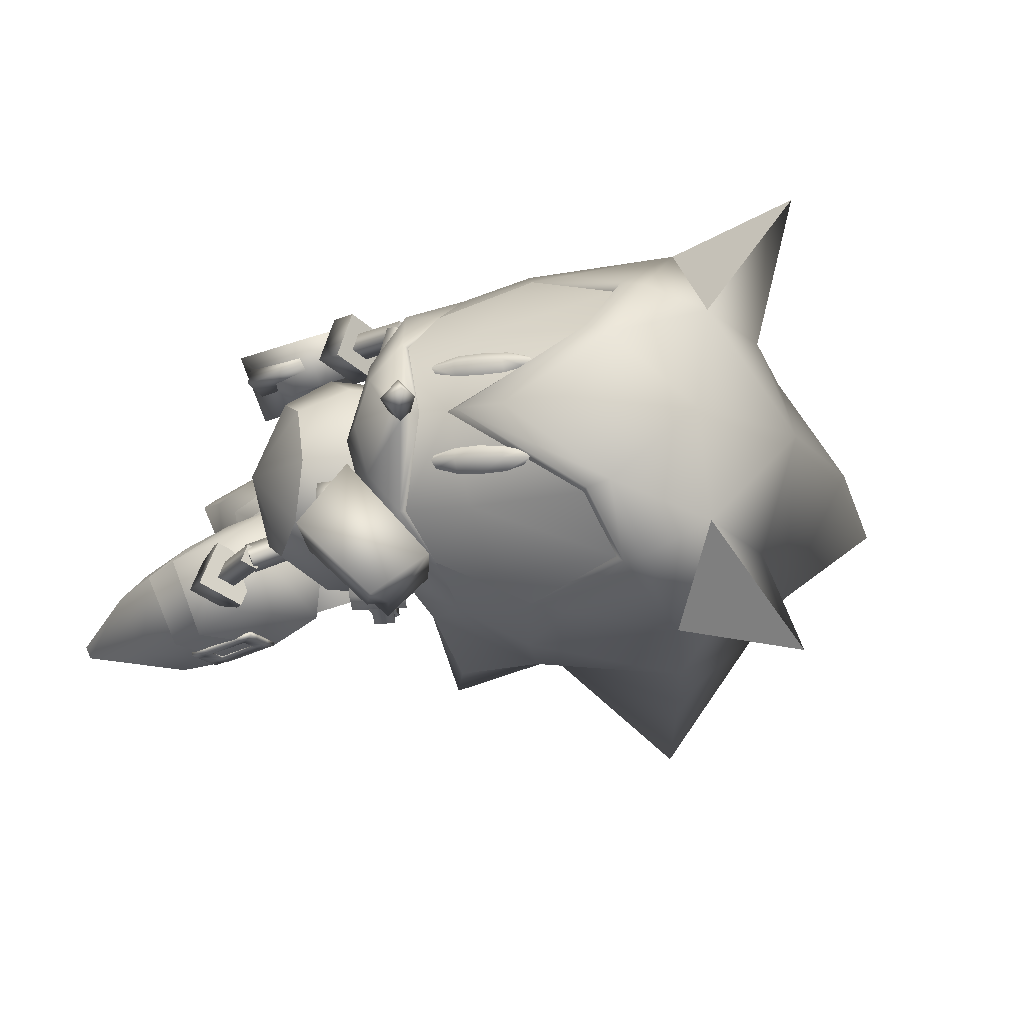
<metadata>
{"format":"obj","ext":"obj","renderer":"f3d","projection":"perspective","resolution":1024,"background":"white","views":[{"elev":-14.5,"azim":-15.7,"up":"+Z"}]}
</metadata>
<code>
v -3.778 11.88 -5.033
v -4.298 10.24 0.5012
v -2.174 10.33 -4.551
v -7.283 13.3 -1.159
v -5.545 13.39 -5.235
v -9.319 16.27 -4.381
v -0.6304 7.574 -0.7671
v -0.6736 8.683 -3.605
v -2.618 8.614 0.9945
v -5.805 11.79 -0.1896
v -9.518 16.26 -3.917
v 1.172 13.97 2.327
v 2.281 12.23 1.336
v -1.931 12.03 -2.167
v -3.631 15.47 0.3375
v -3.779 18.83 3.806
v -0.2114 15.66 3.151
v 1.746 9.096 -2.429
v -0.7643 10.21 -3.196
v 3.078 10.39 -0.01111
v -2.857 13.76 -1.034
v -4.17 18.81 3.486
v 0.3998 -10.34 1.757
v 0.02464 -9.482 1.96
v -0.2268 -9.658 1.732
v 0.7278 -9.84 2.184
v 0.5411 -10.15 1.338
v -0.07298 -9.642 1.518
v 1.922 -11.23 1.76
v 1.496 -10.27 2.228
v 1.116 -10.84 1.761
v 2.251 -10.71 2.187
v 2.065 -11.01 1.342
v 1.291 -10.6 1.302
v 2.91 -11.56 1.757
v 2.846 -11.14 1.98
v 2.749 -11.3 1.538
v 0.4455 -10.38 -1.751
v -0.2437 -9.76 -1.675
v 0.02123 -9.473 -1.898
v 0.724 -9.809 -2.125
v 0.5413 -10.1 -1.283
v -0.07509 -9.638 -1.458
v 1.969 -11.18 -1.797
v 1.202 -10.82 -1.792
v 1.491 -10.22 -2.174
v 2.245 -10.67 -2.139
v 2.06 -10.99 -1.34
v 1.289 -10.57 -1.252
v 2.88 -11.43 -1.777
v 2.775 -11.07 -1.968
v 2.696 -11.23 -1.497
v -3.491 -2.742 -0.01684
v -3.549 -1.851 2.133
v -3.68 0.2992 3.023
v -3.806 2.445 2.13
v -3.859 3.334 -0.02036
v -3.801 2.443 -2.17
v -3.674 0.296 -3.06
v -3.545 -1.854 -2.168
v -1.239 -3.199 0.03112
v 12.32 -12.7 -8.309
v 1.558 -3.106 5.87
v 0.221 -2.124 3.457
v 0.2464 -10.14 0.00283
v 4.065 -7.548 -6.089
v 4.725 -11.75 -2.981
v 4.738 -11.77 2.955
v -2.677 6.042 2.12
v -2.803 6.296 2.254
v -1.952 6.442 2.139
v -1.78 6.095 2.871
v -2.513 5.721 2.859
v -2.656 5.998 3.011
v -1.164 3.134 0.5128
v -0.4309 3.508 0.5244
v -0.2666 3.187 1.264
v -0.9992 2.812 1.252
v -2.085 6.696 2.282
v -1.91 6.346 3.009
v -3.809 3.733 -2.808
v -4.094 3.786 -2.924
v -3.979 4.303 -2.233
v -4.274 4.349 -2.352
v -4.255 3.709 -1.726
v -4.108 3.15 -2.311
v -4.425 3.203 -2.44
v -0.466 3.191 -1.443
v -0.6136 3.751 -0.8582
v -0.9124 3.167 -0.3607
v -0.7648 2.608 -0.9454
v -4.543 3.757 -1.843
v -1.987 6.188 2.216
v -1.263 8.079 1.224
v -1.874 6.498 2.892
v -1.153 8.388 1.898
v -2.579 6.763 2.882
v -1.854 8.654 1.891
v -2.7 6.432 2.216
v -1.964 8.345 1.217
v -2.133 5.835 2.391
v -2.013 6.141 3.076
v -2.819 6.114 2.385
v -2.723 6.41 3.058
v 1.051 -2.401 -2.987
v 3.698 0.7917 -3.853
v 3.428 -1.174 -2.826
v -1.857 0.4051 -4.225
v 0.8739 0.5683 -4.223
v -1.679 -2.568 -2.99
v 3.682 2.944 -0.01225
v 3.297 -2.364 -0.009905
v 7.117 2.439 -2.382
v 1.121 -3.631 -0.01153
v -1.606 -3.794 -0.01431
v 2.963 2.697 -2.685
v 2.201 3.672 -0.01418
v 0.6177 4.772 -0.01641
v 0.6938 3.539 -2.991
v -2.113 4.605 -0.01919
v -2.037 3.376 -2.994
v 3.422 -1.171 2.805
v 3.69 0.7957 3.831
v 1.045 -2.398 2.963
v 7.112 2.442 2.365
v 2.957 2.7 2.66
v 0.6876 3.542 2.959
v -2.043 3.379 2.957
v 0.8651 0.5726 4.195
v -1.866 0.4095 4.192
v -1.686 -2.565 2.96
v 6.238 6.505 -0.01079
v 1.204 3.53 0.5859
v 1.206 3.529 -0.6216
v 0.7273 4.46 -0.01897
v -3.871 4.064 -2.181
v -4.302 6.273 -2.307
v -4.554 3.946 -1.887
v -4.983 6.155 -2.017
v -4.83 3.854 -2.582
v -5.262 6.063 -2.707
v -4.143 3.947 -2.875
v -4.581 6.181 -2.998
v -3.785 3.653 -2.171
v -4.071 3.575 -2.85
v -4.745 3.442 -2.57
v -4.471 3.53 -1.867
v 16.99 -6.16 -0.01999
v 9.105 -12.48 -3.866
v 13.1 -10.77 -0.02795
v 5.43 -12.53 -2.666
v 8.426 -13.16 -0.02618
v 7.113 -11.45 -4.969
v 6.402 -10.91 -5.143
v 4.665 -12.23 -2.949
v 6.26 -10.59 -4.898
v 10.58 -5.033 -7.879
v 4.64 -5.218 -7.129
v 5.757 -2.451 -7.267
v 2.069 -5.075 -5.962
v 1.532 -3.064 -5.819
v 0.7083 -6.76 -4.608
v 15.06 -1.485 -5.37
v 2.101 1.937 -2.985
v 0.2058 -2.099 -3.393
v 0.6967 -0.3986 0.03691
v 3.799 1.33 -7.07
v 7.278 0.3269 -6.5
v 14.86 8.292 -9.023
v 11.91 -1.054 -8.22
v 8.053 0.9585 -3.555
v 10.57 9.028 0.04895
v 9.052 -9.067 -7.083
v 12.43 -8.874 -4.05
v 0.4093 -10.65 0.000631
v 1.788 -11.68 -0.006137
v 2.363 0.7041 0.03718
v 5.685 9.267 -6.303
v 5.705 1.523 0.03271
v 6.161 3.809 -2.622
v 5.271 -7.915 -6.33
v 3.695 -12.76 -0.01425
v 15.51 -3.491 4.355
v 12.45 -8.903 4.011
v 9.122 -12.51 3.816
v 5.441 -12.55 2.632
v 7.135 -11.48 4.934
v 6.425 -10.95 5.116
v 5.299 -7.961 6.329
v 4.092 -7.591 6.096
v 4.678 -12.25 2.92
v 6.282 -10.63 4.874
v 10.61 -5.09 7.876
v 4.672 -5.269 7.15
v 5.79 -2.503 7.304
v 2.095 -5.118 5.996
v 0.7288 -6.793 4.635
v 15.09 -1.523 5.372
v 2.115 1.915 3.07
v 3.831 1.279 7.142
v 11.94 -1.113 8.239
v 14.9 8.227 9.096
v 10.41 0.01439 3.344
v 8.069 0.9327 3.606
v 9.083 -9.118 7.057
v 12.36 -12.76 8.243
v 6.173 3.79 2.702
v 12.89 -0.2111 0.01052
v 22.01 2.839 0.001289
v 15.49 -3.46 -4.369
v 10.4 0.03835 -3.31
v 7.307 0.2799 6.55
v 5.713 9.221 6.424
v -0.1104 12.63 2.999
v 0.2201 12.94 2.84
v -0.4378 13.13 3.279
v 0.7291 11.35 2.281
v 0.7542 13.45 2.583
v -0.1073 13.44 3.12
v 1.057 10.84 2.001
v 1.387 11.16 1.842
v 1.06 11.66 2.122
v 1.921 11.66 1.586
v 1.594 12.16 1.866
v 1.924 12.48 1.707
v 2.252 11.98 1.427
v 0.7573 14.26 2.705
v 0.4268 13.95 2.863
v 1.085 13.76 2.425
v -0.1992 13.46 2.966
v -0.5297 13.15 3.125
v -0.2022 12.65 2.845
v 0.6373 11.36 2.127
v 0.9647 10.86 1.847
v 1.295 11.17 1.688
v 1.829 11.68 1.431
v 2.16 11.99 1.272
v 1.832 12.49 1.552
v 0.9929 13.78 2.27
v 0.6654 14.28 2.55
v 0.3349 13.97 2.709
v 0.1283 12.96 2.686
v 0.6624 13.47 2.429
v 1.502 12.18 1.711
v 0.9678 11.68 1.968
v -5.086 10.41 -4.95
v -5.553 10.86 -5.08
v -4.752 10.76 -4.982
v -3.889 9.259 -4.617
v -4.213 11.32 -5.033
v -5.219 11.21 -5.112
v -3.422 8.809 -4.487
v -3.555 9.605 -4.648
v -3.088 9.156 -4.518
v -3.016 10.17 -4.7
v -2.549 9.716 -4.57
v -2.682 10.51 -4.731
v -2.215 10.06 -4.601
v -4.346 12.11 -5.195
v -4.68 11.77 -5.163
v -3.879 11.66 -5.065
v -5.566 10.89 -4.902
v -5.232 11.24 -4.934
v -5.099 10.44 -4.772
v -3.902 9.287 -4.439
v -3.435 8.838 -4.309
v -3.101 9.184 -4.34
v -2.562 9.744 -4.392
v -2.228 10.09 -4.423
v -2.695 10.54 -4.553
v -3.892 11.69 -4.887
v -4.359 12.14 -5.017
v -4.693 11.8 -4.985
v -4.226 11.35 -4.855
v -4.765 10.79 -4.804
v -3.029 10.19 -4.522
v -3.568 9.634 -4.47
v -0.8608 1.372 7.419
v 0.7585 2.196 6.787
v -1.478 1.182 5.589
v 0.1444 2.007 4.959
v 0.2394 3.252 6.844
v -2.003 2.248 5.659
v -1.378 2.423 7.482
v -0.3693 3.074 5.026
v -0.6215 -7.648 -3.024
v -0.6425 -9.644 0.006588
v 1.33 -9.245 -3.126
v 3.102 -8.318 -5.235
v -0.608 -7.67 3.052
v 1.344 -9.267 3.133
v 3.126 -8.356 5.241
v -1.4 -8.448 -7.039
v -1.72 -9.918 -6.883
v -3.428 -7.384 -4.917
v -4.088 -8.872 -4.427
v -2.037 -7.538 -3.51
v -3.452 -10.95 -2.375
v -0.008422 -8.602 -5.632
v -0.7687 -11.84 -5.541
v -2.481 -10.01 -7.019
v -2.792 -11.97 -7.079
v -4.375 -9.243 -5.062
v -5.193 -11.22 -4.623
v -3.147 -8.081 -4.792
v -2.588 -8.565 -4.537
v -3.068 -7.783 -3.868
v -3.519 -10.72 -2.883
v -4.345 -10.28 -2.953
v -4.448 -10.63 -3.859
v -3.298 -10.39 -4.036
v -2.393 -8.367 -3.737
v -3.745 12.08 1.645
v -3.301 10.61 1.026
v -1.4 12.16 3.551
v -0.8289 10.82 3.135
v -6.022 5.897 -3.012
v -3.543 6.439 -1.999
v -3.775 7.6 -2.058
v -5.302 6.134 -1.244
v -4.262 6.202 -3.77
v -5.523 7.289 -1.313
v -4.497 7.367 -3.839
v -6.248 7.046 -3.08
v -2.312 9.108 2.423
v -0.5146 8.422 2.436
v -0.8033 7.625 0.6944
v -0.1376 9.409 1.914
v -2.603 8.31 0.6788
v -2.225 9.313 0.1603
v -1.938 10.09 1.908
v -0.4167 8.621 0.1798
v 0.7093 3.785 6.033
v -1.858 2.615 4.695
v 0.2159 5.208 6.172
v -2.595 2.184 6.487
v -2.792 4.035 4.653
v -0.02758 3.354 7.824
v -4.708 5.414 6.481
v -0.9085 6.559 7.993
v 0.01929 5.462 5.463
v -2.39 4.59 4.262
v -0.3503 7.402 5.658
v -3.417 6.518 4.184
v -1.965 3.202 5.169
v -2.045 3.506 5.885
v -2.722 2.683 5.494
v -4.241 5.328 6.181
v -3.718 5.637 4.975
v -4.442 5.07 5.303
v -3.06 5.249 5.886
v -2.659 3.092 6.295
v -7.637 9.793 -2.043
v -6.818 8.427 -1.603
v -6.431 9.813 -4.815
v -5.603 8.555 -4.622
v -0.3872 -6.72 -4.524
v -2.277 -6.566 -6.491
v -2.229 -6.171 -4.595
v -0.7186 -7.821 -4.288
v -0.4324 -7.117 -6.423
v -2.565 -7.276 -4.364
v -0.7668 -8.234 -6.178
v -2.62 -7.675 -6.246
v -1.322 -9.69 -0.3147
v -1.32 -9.692 0.3306
v -1.058 -4.5 -6.34
v -1.7 -6.613 -5.888
v -1.04 -4.347 -5.603
v -1.68 -6.461 -5.154
v -0.3185 -4.563 -5.582
v -0.9618 -6.676 -5.129
v -0.3286 -4.693 -6.324
v -0.982 -6.828 -5.863
v -0.9279 -4.112 -6.434
v -0.2231 -4.335 -6.397
v -0.1907 -4.173 -5.674
v -0.9163 -3.95 -5.691
v -4.912 0.2207 -0.01986
v 0.07996 -0.6668 6.024
v 0.52 -0.09843 5.612
v 0.6138 0.04179 5.888
v 1.178 -0.6016 5.622
v 1.269 -0.4612 5.891
v 0.7438 -1.152 6.053
v 0.8432 -0.9971 6.348
v -0.9718 -2.283 2.894
v -0.5377 -1.732 2.463
v 0.126 -2.217 2.492
v -0.308 -2.768 2.923
v 0.1691 -0.5223 6.288
v 0.8278 -0.2086 5.595
v -0.1618 1.814 5.712
v 1.066 -0.1343 6.304
v 0.07423 1.886 6.42
v 0.4307 -0.4582 6.546
v -0.5578 1.565 6.664
v 0.2024 -0.5552 5.835
v -0.7939 1.492 5.956
v 0.9996 -0.591 5.566
v 0.6052 -0.8399 6.518
v 0.3725 -0.8943 5.817
v 1.25 -0.5168 6.28
v -0.029 -4.173 -5.835
v -0.6718 -3.728 -6.107
v -0.6914 -3.904 -6.377
v -1.192 -4.238 -5.713
v -1.211 -4.408 -5.98
v -0.5512 -4.691 -5.467
v -0.5718 -4.878 -5.76
v 0.185 -2.187 -2.749
v -0.4556 -1.734 -2.996
v -0.9777 -2.252 -2.628
v -0.3371 -2.705 -2.381
v -0.04863 -4.337 -6.103
v -0.3636 -6.024 -4.78
v -1.589 -5.608 -2.895
v 0.6324 -4.229 -5.282
v -0.6849 -3.546 -3.448
v -2.383 -5.586 0.02506
v -0.8883 -7.842 -3.102
v -2.009 -7.493 -1.729
v -1.702 -9.537 0.009321
v -2.544 -7.691 0.01784
v -0.9909 -9.833 0.006682
v -0.3424 -6.058 4.818
v 0.6559 -4.267 5.328
v -1.576 -5.629 2.942
v -0.6694 -3.571 3.505
v -0.8745 -7.864 3.129
v -2.001 -7.506 1.764
v -1.26 -11.61 0.00087
v -1.816 -11.36 -0.6138
v -1.903 -12.41 -0.000584
v -2.353 -11.02 0.00543
v -1.813 -11.36 0.6198
v -8.573 11.54 -2.659
v -7.582 11.56 -4.932
v -5.468 6.617 -1.258
v -3.326 5.657 -1.972
v -4.238 6.586 -3.958
v -4.188 13.95 2.433
v -2.263 14.02 3.994
v -2.371 8.661 0.296
v -0.03968 8.684 2.133
v -0.2003 7.541 0.05788
f 432 365 425
f 433 423 365
f 434 433 432
f 434 435 433
f 433 365 432
f 435 423 433
f 425 366 432
f 366 423 436
f 432 436 434
f 436 435 434
f 432 366 436
f 436 423 435
f 1 2 3
f 4 5 6
f 7 8 9
f 5 10 1
f 9 3 2
f 10 2 1
f 11 4 6
f 4 10 5
f 8 3 9
f 12 13 14
f 15 16 17
f 18 19 20
f 17 12 21
f 19 14 13
f 21 12 14
f 22 16 15
f 15 17 21
f 20 19 13
f 23 24 25
f 24 23 26
f 27 25 28
f 25 27 23
f 29 30 31
f 30 29 32
f 33 31 34
f 31 33 29
f 35 32 29
f 32 35 36
f 37 29 33
f 29 37 35
f 31 26 23
f 26 31 30
f 34 23 27
f 23 34 31
f 38 39 40
f 40 41 38
f 42 43 39
f 39 38 42
f 44 45 46
f 46 47 44
f 48 49 45
f 45 44 48
f 50 44 47
f 47 51 50
f 52 48 44
f 44 50 52
f 45 38 41
f 41 46 45
f 49 42 38
f 38 45 49
f 361 358 357
f 357 358 359
f 281 285 282
f 279 282 278
f 278 284 283
f 280 283 281
f 282 283 284
f 278 282 284
f 281 283 285
f 285 283 282
f 279 281 282
f 280 278 283
f 286 65 287
f 65 286 288
f 66 156 289
f 162 66 289
f 288 156 67
f 286 162 288
f 67 65 288
f 289 156 288
f 289 288 162
f 65 290 287
f 290 65 291
f 292 192 190
f 292 190 197
f 68 192 291
f 291 197 290
f 291 65 68
f 291 192 292
f 197 291 292
f 293 294 295
f 295 296 297
f 297 298 299
f 299 300 293
f 301 302 303
f 299 293 297
f 303 296 301
f 304 298 303
f 302 300 304
f 301 294 302
f 295 294 296
f 297 296 298
f 299 298 300
f 293 300 294
f 303 302 304
f 297 293 295
f 301 296 294
f 303 298 296
f 304 300 298
f 302 294 300
f 305 306 307
f 308 309 310
f 309 307 310
f 310 305 311
f 311 306 308
f 308 312 309
f 308 310 311
f 306 312 307
f 310 307 305
f 311 305 306
f 308 306 312
f 309 312 307
f 313 14 314
f 315 316 13
f 315 314 316
f 21 14 313
f 12 315 13
f 313 314 315
f 329 327 325
f 325 327 326
f 318 319 322
f 320 322 317
f 317 324 323
f 321 323 318
f 322 323 324
f 317 322 324
f 318 323 319
f 319 323 322
f 320 318 322
f 321 317 323
f 280 281 278
f 278 281 279
f 327 332 328
f 326 328 325
f 325 331 330
f 329 330 327
f 328 330 331
f 325 328 331
f 327 330 332
f 332 330 328
f 326 327 328
f 329 325 330
f 333 334 335
f 334 336 337
f 336 338 339
f 338 333 340
f 341 342 343
f 338 336 333
f 342 341 337
f 344 342 339
f 343 344 340
f 341 343 335
f 334 337 335
f 336 339 337
f 338 340 339
f 333 335 340
f 342 344 343
f 336 334 333
f 341 335 337
f 342 337 339
f 344 339 340
f 343 340 335
f 345 346 347
f 348 349 350
f 350 349 347
f 349 351 345
f 351 348 346
f 348 350 352
f 348 351 349
f 346 352 347
f 349 345 347
f 351 346 345
f 348 352 346
f 350 347 352
f 353 354 2
f 355 3 356
f 355 356 354
f 10 353 2
f 1 3 355
f 353 355 354
f 358 364 362
f 359 362 357
f 357 360 363
f 361 363 358
f 362 363 360
f 357 362 360
f 358 363 364
f 364 363 362
f 359 358 362
f 361 357 363
f 317 318 320
f 321 318 317
f 214 215 216
f 217 215 214
f 218 219 215
f 220 221 222
f 222 223 224
f 225 224 226
f 227 228 218
f 225 229 224
f 216 230 231
f 214 231 232
f 217 232 233
f 220 233 234
f 221 234 235
f 223 235 236
f 226 236 237
f 225 237 238
f 229 238 239
f 227 239 240
f 228 240 241
f 219 241 230
f 218 242 243
f 224 243 244
f 222 244 245
f 215 245 242
f 230 232 231
f 242 233 232
f 245 234 233
f 245 236 235
f 244 237 236
f 239 241 240
f 243 230 241
f 243 239 244
f 219 216 215
f 222 215 217
f 228 219 218
f 217 220 222
f 221 223 222
f 223 226 224
f 229 227 218
f 218 224 229
f 219 230 216
f 216 231 214
f 214 232 217
f 217 233 220
f 220 234 221
f 221 235 223
f 223 236 226
f 226 237 225
f 225 238 229
f 229 239 227
f 227 240 228
f 228 241 219
f 215 242 218
f 218 243 224
f 224 244 222
f 222 245 215
f 242 232 230
f 245 233 242
f 235 234 245
f 244 236 245
f 238 237 244
f 243 241 239
f 242 230 243
f 238 244 239
f 246 247 248
f 249 246 248
f 250 248 251
f 252 253 254
f 253 255 256
f 257 258 255
f 259 250 260
f 257 255 261
f 247 262 263
f 246 264 262
f 249 265 264
f 252 266 265
f 254 267 266
f 256 268 267
f 258 269 268
f 257 270 269
f 261 271 270
f 259 272 271
f 260 273 272
f 251 263 273
f 250 274 275
f 255 276 274
f 253 277 276
f 248 275 277
f 263 262 264
f 275 264 265
f 277 265 266
f 277 267 268
f 276 268 269
f 271 272 273
f 274 273 263
f 274 276 271
f 251 248 247
f 253 249 248
f 260 250 251
f 249 253 252
f 254 253 256
f 256 255 258
f 261 250 259
f 250 261 255
f 251 247 263
f 247 246 262
f 246 249 264
f 249 252 265
f 252 254 266
f 254 256 267
f 256 258 268
f 258 257 269
f 257 261 270
f 261 259 271
f 259 260 272
f 260 251 273
f 248 250 275
f 250 255 274
f 255 253 276
f 253 248 277
f 275 263 264
f 277 275 265
f 267 277 266
f 276 277 268
f 270 276 269
f 274 271 273
f 275 274 263
f 270 271 276
f 437 353 10
f 9 2 354
f 438 1 355
f 8 356 3
f 438 355 353
f 439 354 356
f 5 438 6
f 437 11 6
f 4 11 437
f 8 440 441
f 440 9 439
f 439 441 440
f 4 437 10
f 439 9 354
f 5 1 438
f 441 356 8
f 437 438 353
f 441 439 356
f 438 437 6
f 7 440 8
f 7 9 440
f 442 21 313
f 19 314 14
f 443 315 12
f 20 13 316
f 443 313 315
f 444 316 314
f 17 16 443
f 442 16 22
f 15 442 22
f 20 445 446
f 446 444 19
f 444 446 445
f 15 21 442
f 444 314 19
f 17 443 12
f 445 20 316
f 442 313 443
f 445 316 444
f 443 16 442
f 18 20 446
f 18 446 19
f 69 70 71
f 71 79 72
f 72 80 73
f 73 74 69
f 75 69 76
f 76 71 77
f 77 72 78
f 78 73 75
f 69 71 76
f 71 72 77
f 72 73 78
f 73 69 75
f 71 70 79
f 72 79 80
f 73 80 74
f 69 74 70
f 81 82 83
f 83 84 85
f 85 92 86
f 86 87 81
f 88 81 89
f 89 83 90
f 90 85 91
f 91 86 88
f 81 83 89
f 83 85 90
f 85 86 91
f 86 81 88
f 83 82 84
f 85 84 92
f 86 92 87
f 81 87 82
f 104 101 102
f 103 101 104
f 93 94 95
f 95 96 97
f 97 98 99
f 99 100 93
f 95 94 96
f 97 96 98
f 99 98 100
f 93 100 94
f 101 93 102
f 102 95 104
f 104 97 103
f 103 99 101
f 95 102 93
f 97 104 95
f 99 103 97
f 93 101 99
f 79 74 80
f 70 74 79
f 105 106 107
f 108 109 110
f 59 108 60
f 111 112 113
f 105 112 114
f 110 105 115
f 60 110 53
f 111 116 117
f 118 117 119
f 120 118 121
f 57 120 58
f 119 116 109
f 121 119 108
f 58 121 59
f 106 116 113
f 112 105 107
f 106 105 109
f 112 107 113
f 106 113 107
f 122 123 124
f 125 112 111
f 114 112 124
f 117 126 111
f 126 117 127
f 127 118 128
f 128 120 56
f 123 126 129
f 129 127 130
f 125 126 123
f 122 124 112
f 129 124 123
f 125 122 112
f 122 125 123
f 53 115 131
f 115 114 124
f 124 129 130
f 131 130 55
f 55 130 128
f 110 109 105
f 60 108 110
f 115 105 114
f 53 110 115
f 119 117 116
f 121 118 119
f 58 120 121
f 109 116 106
f 108 119 109
f 59 121 108
f 127 117 118
f 128 118 120
f 56 120 57
f 129 126 127
f 130 127 128
f 53 131 54
f 115 124 131
f 124 130 131
f 131 55 54
f 55 128 56
f 132 133 134
f 132 134 135
f 132 135 133
f 136 137 138
f 138 139 140
f 140 141 142
f 142 143 136
f 138 137 139
f 140 139 141
f 142 141 143
f 136 143 137
f 144 136 147
f 147 138 146
f 146 140 145
f 145 142 144
f 138 147 136
f 140 146 138
f 142 145 140
f 136 144 142
f 84 87 92
f 82 87 84
f 209 148 210
f 149 174 150
f 151 149 152
f 153 149 151
f 154 173 153
f 67 154 155
f 66 154 156
f 157 174 173
f 157 158 159
f 158 157 173
f 160 159 158
f 159 160 161
f 160 66 162
f 210 150 174
f 163 174 157
f 164 161 165
f 164 165 166
f 167 168 159
f 169 163 170
f 169 170 168
f 211 210 163
f 211 163 169
f 171 211 168
f 172 208 211
f 62 173 174
f 62 174 149
f 175 65 67
f 151 175 155
f 175 151 176
f 208 210 211
f 166 165 61
f 164 166 177
f 178 167 164
f 178 168 167
f 173 149 153
f 179 164 177
f 179 211 171
f 161 167 159
f 152 149 150
f 156 154 67
f 148 150 210
f 210 174 163
f 163 157 170
f 167 161 164
f 155 175 67
f 157 168 170
f 168 157 159
f 168 178 171
f 171 178 180
f 171 180 179
f 181 158 173
f 158 181 66
f 160 158 66
f 151 154 153
f 154 151 155
f 182 176 151
f 182 151 152
f 183 148 209
f 150 184 185
f 152 185 186
f 186 185 187
f 188 189 190
f 189 188 205
f 191 188 68
f 192 188 190
f 205 184 193
f 193 194 205
f 194 193 195
f 194 195 196
f 63 196 195
f 197 190 196
f 184 150 183
f 193 184 198
f 64 63 199
f 166 64 199
f 195 212 200
f 201 198 202
f 212 201 202
f 198 183 203
f 202 198 203
f 212 203 204
f 203 208 172
f 184 205 206
f 185 184 206
f 68 65 175
f 186 175 176
f 175 186 191
f 203 183 208
f 61 64 166
f 177 166 199
f 199 200 213
f 200 212 213
f 187 185 205
f 177 199 179
f 204 203 179
f 195 200 63
f 150 185 152
f 68 188 192
f 183 150 148
f 198 184 183
f 201 193 198
f 199 63 200
f 68 175 191
f 193 212 195
f 212 193 201
f 204 213 212
f 207 213 204
f 179 207 204
f 189 194 190
f 194 189 205
f 190 194 196
f 186 188 191
f 188 186 187
f 186 176 182
f 152 186 182
f 181 154 66
f 154 181 173
f 187 205 188
f 145 144 146
f 146 144 147
f 367 368 369
f 369 370 371
f 371 372 373
f 373 374 367
f 369 368 370
f 371 370 372
f 373 372 374
f 367 374 368
f 375 367 378
f 378 369 377
f 377 371 376
f 376 373 375
f 369 378 367
f 371 377 369
f 373 376 371
f 367 375 373
f 382 386 384
f 391 386 382
f 379 53 54
f 54 55 379
f 379 55 56
f 57 379 56
f 57 58 379
f 59 379 58
f 59 60 379
f 379 60 53
f 380 391 381
f 381 382 383
f 383 384 385
f 385 386 380
f 387 380 388
f 388 381 389
f 389 383 390
f 390 385 387
f 380 381 388
f 381 383 389
f 383 385 390
f 385 380 387
f 381 391 382
f 383 382 384
f 385 384 386
f 380 386 391
f 401 400 403
f 402 400 401
f 392 393 394
f 394 395 396
f 396 397 398
f 398 399 392
f 394 393 395
f 396 395 397
f 398 397 399
f 392 399 393
f 400 392 403
f 403 394 401
f 401 396 402
f 402 398 400
f 394 403 392
f 396 401 394
f 398 402 396
f 392 400 398
f 404 415 405
f 405 406 407
f 407 408 409
f 409 410 404
f 411 404 412
f 412 405 413
f 413 407 414
f 414 409 411
f 404 405 412
f 405 407 413
f 407 409 414
f 409 404 411
f 405 415 406
f 407 406 408
f 409 408 410
f 404 410 415
f 377 375 378
f 376 375 377
f 416 160 162
f 417 418 416
f 419 161 418
f 420 419 417
f 61 165 419
f 421 416 162
f 421 417 416
f 422 420 417
f 421 162 286
f 287 421 286
f 365 422 421
f 423 424 422
f 161 160 418
f 365 421 425
f 62 149 173
f 418 160 416
f 419 418 417
f 165 161 419
f 61 419 420
f 422 417 421
f 424 420 422
f 425 421 287
f 423 422 365
f 197 196 426
f 426 427 428
f 427 63 429
f 428 429 420
f 429 64 61
f 197 426 430
f 426 428 430
f 428 420 431
f 290 197 430
f 290 430 287
f 430 431 366
f 431 424 423
f 427 196 63
f 425 430 366
f 205 185 206
f 426 196 427
f 428 427 429
f 429 63 64
f 420 429 61
f 430 428 431
f 431 420 424
f 287 430 425
f 366 431 423
f 415 410 406
f 406 410 408
f 113 116 111
f 111 126 125
f 208 209 210
f 168 211 169
f 172 211 179
f 180 164 179
f 178 164 180
f 183 209 208
f 202 203 212
f 179 203 172
f 179 199 207
f 207 199 213

</code>
